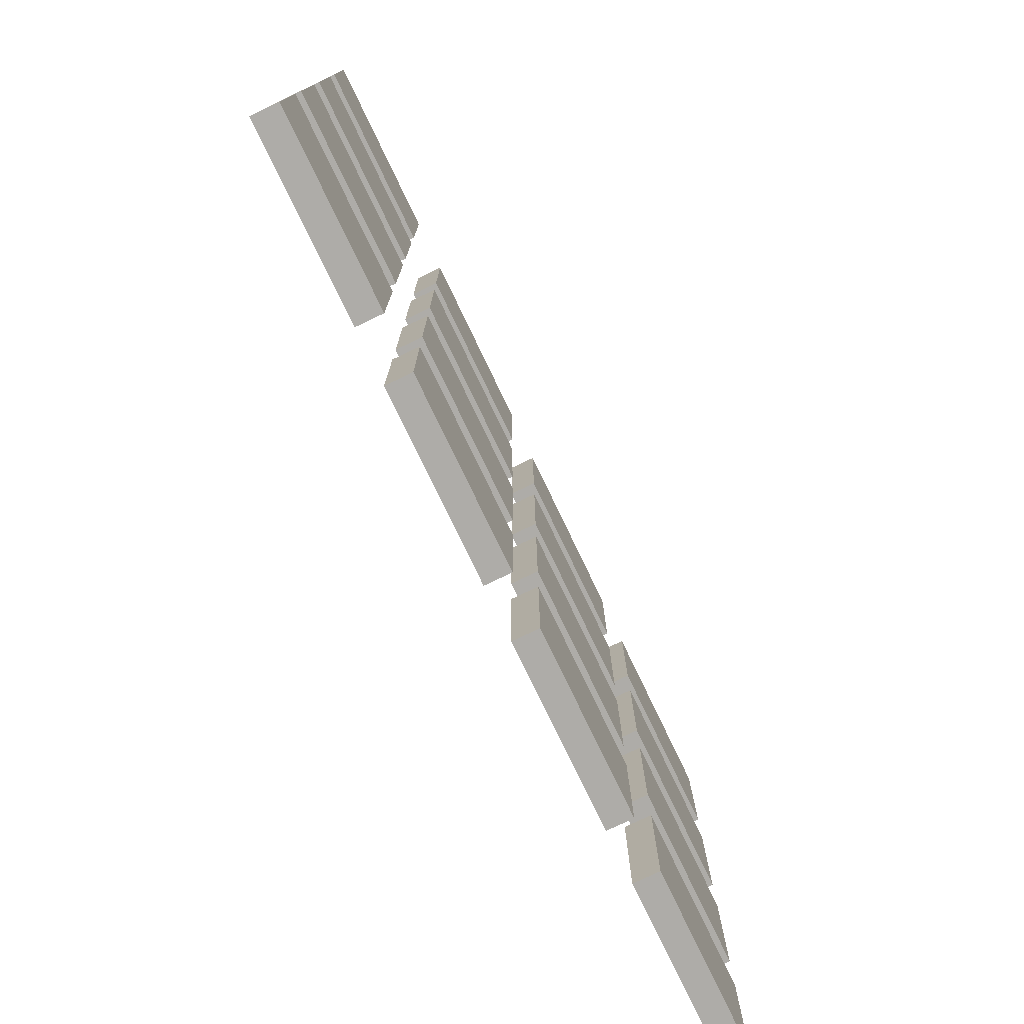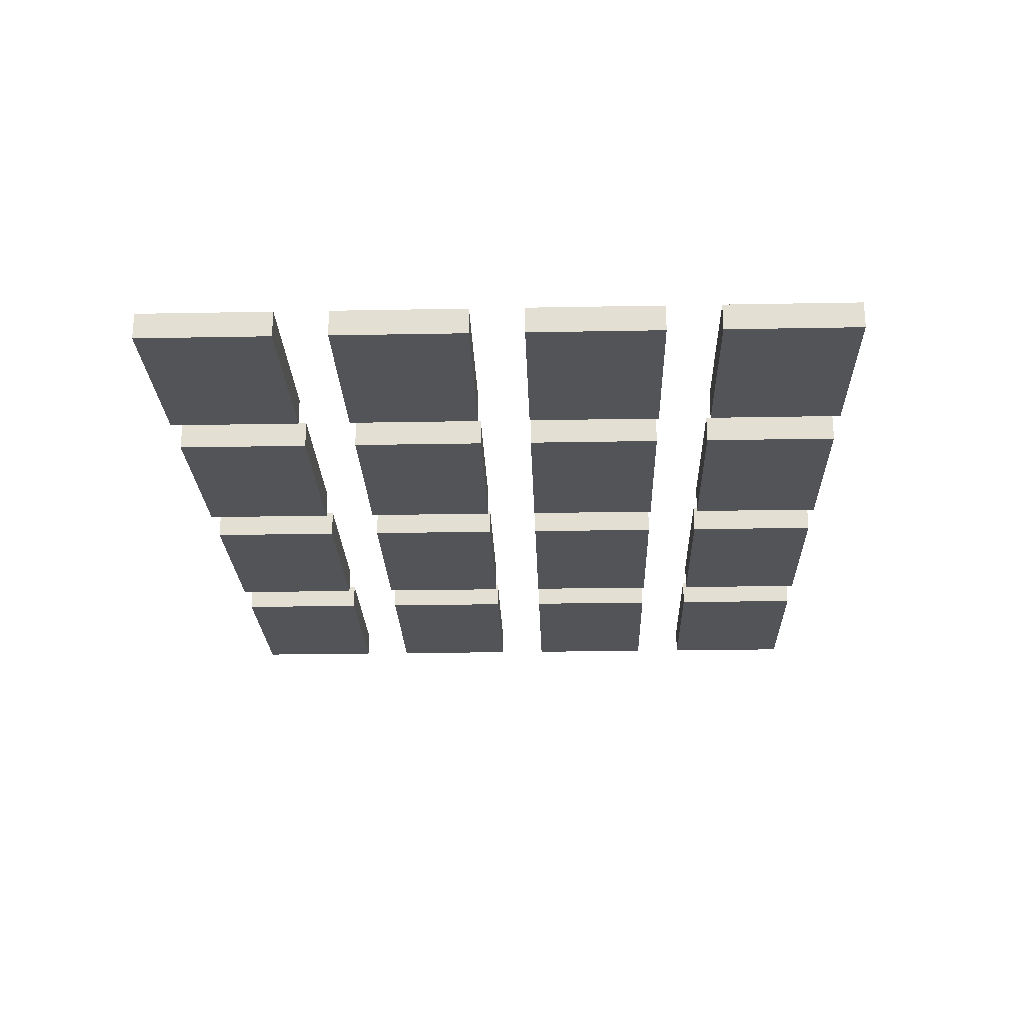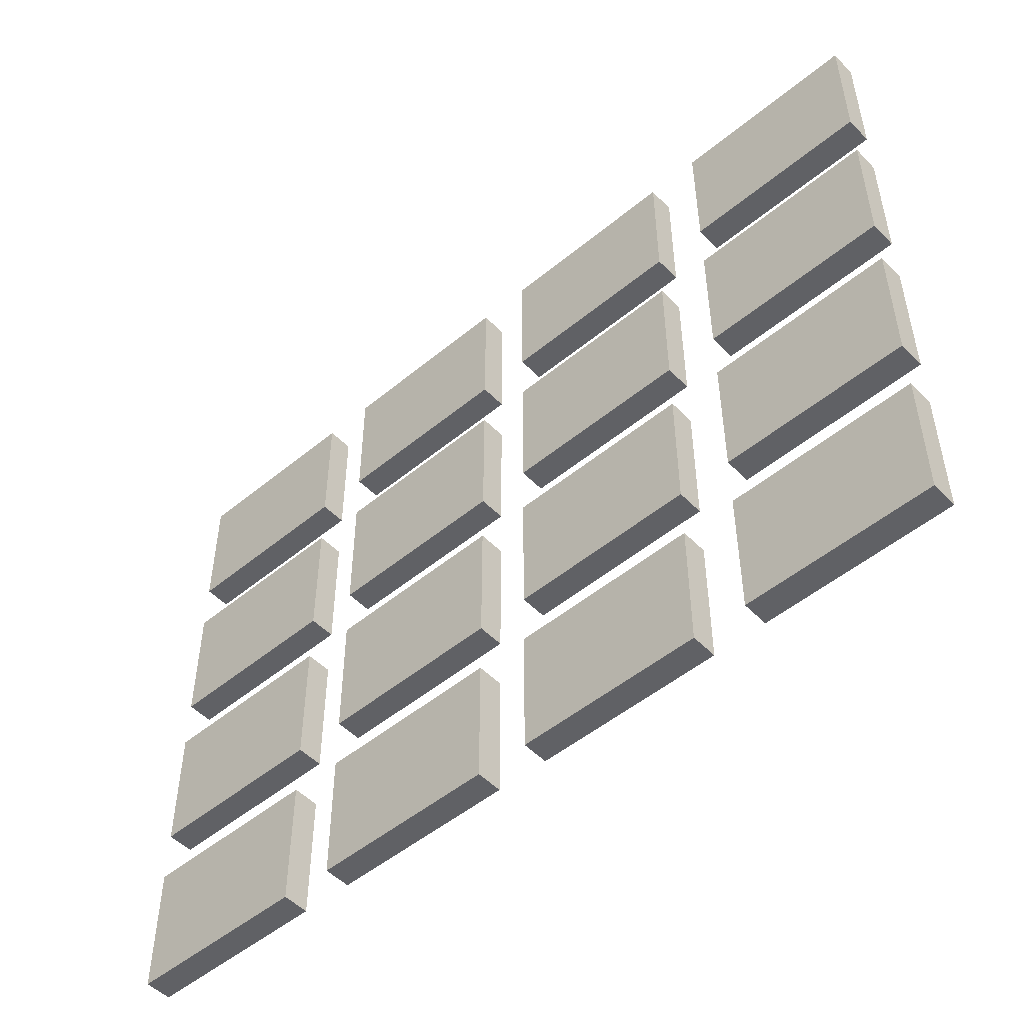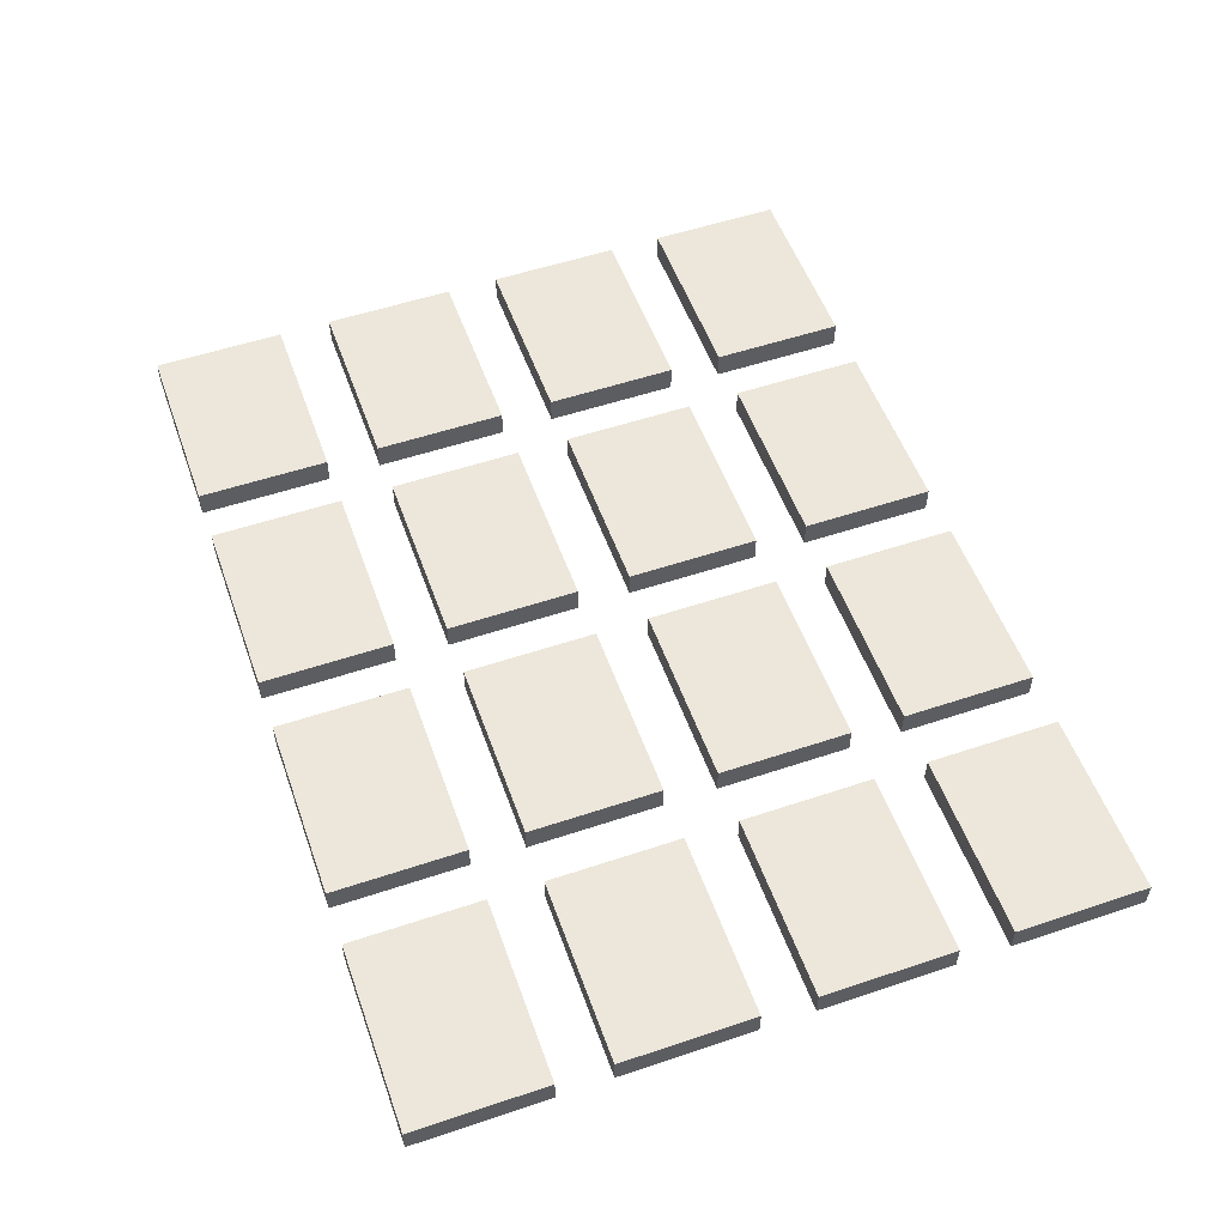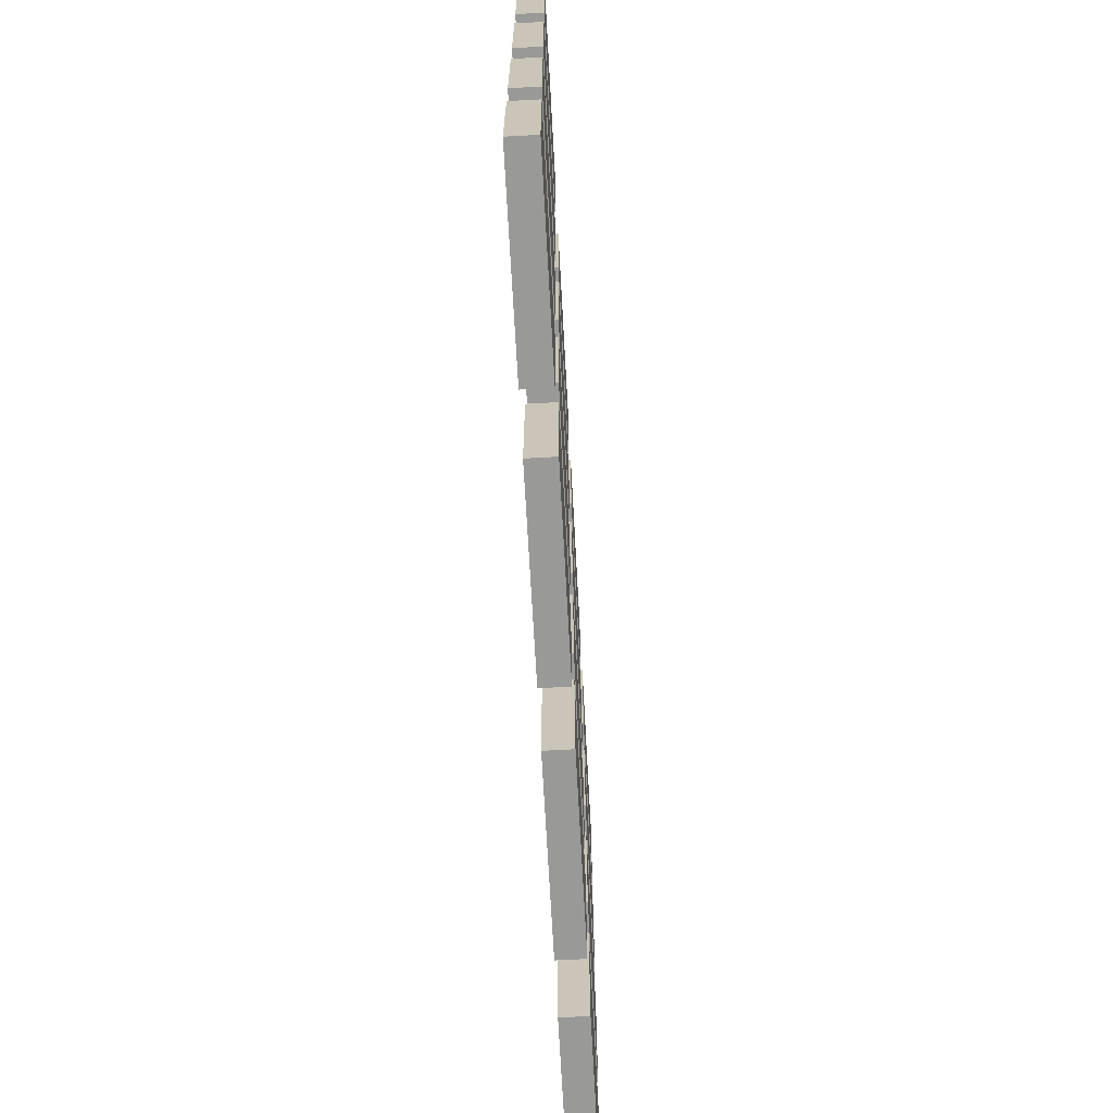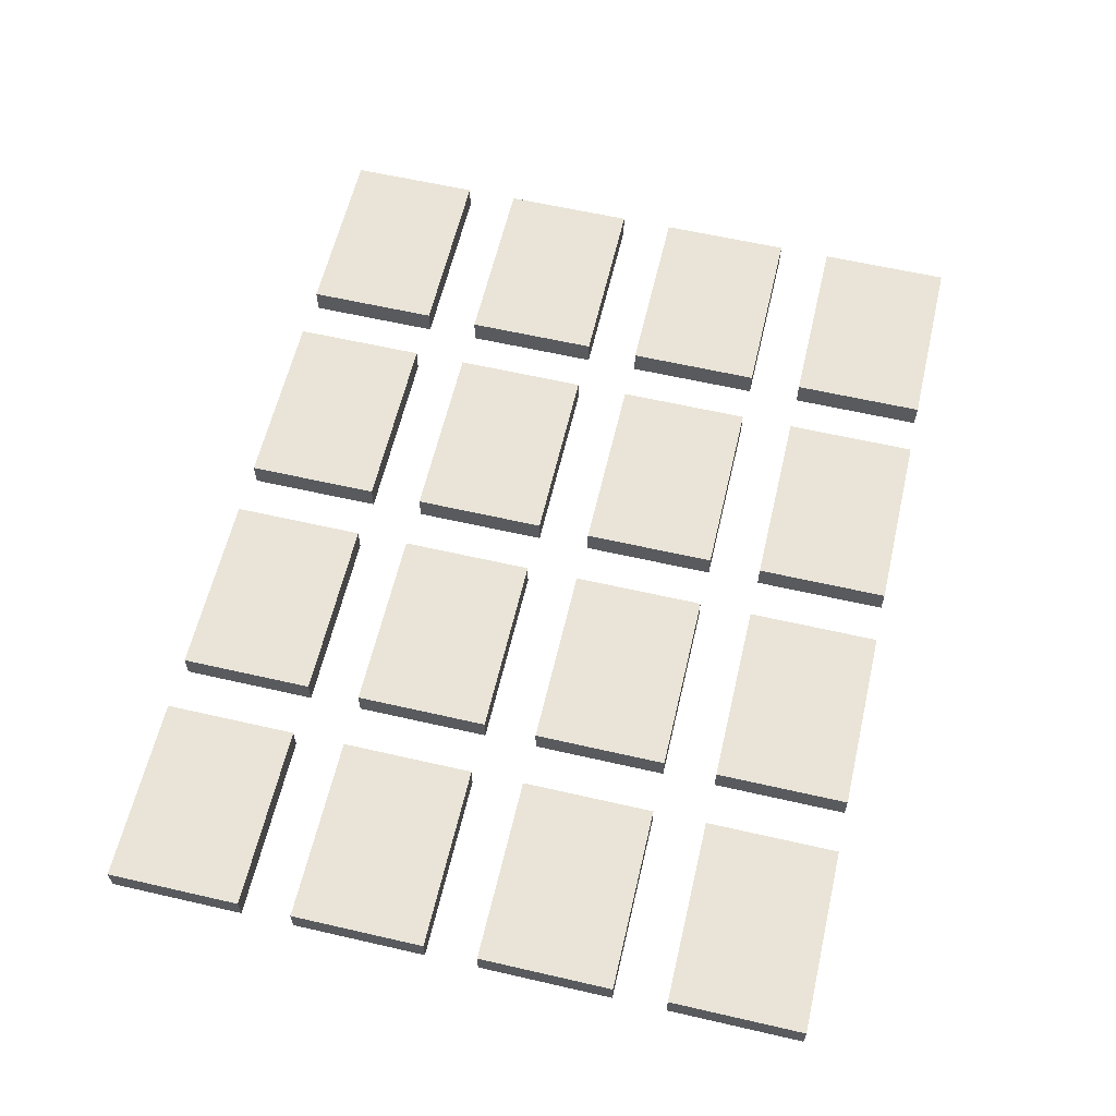
<metadata>
{"format":"obj","ext":"obj","renderer":"f3d","projection":"perspective","resolution":1024,"background":"white","views":[{"elev":-76.8,"azim":-64.4,"up":"+Y"},{"elev":-23.6,"azim":-88.2,"up":"+Z"},{"elev":-50.4,"azim":42.1,"up":"+Y"},{"elev":54.1,"azim":-109.6,"up":"+Z"},{"elev":-68.8,"azim":93.1,"up":"+Y"},{"elev":60.8,"azim":103.2,"up":"+Z"}]}
</metadata>
<code>
g koodi2
v -16 4 -19
v -16 4 -20
v -16 9 -19
v -16 9 -20
v -16 11 -19
v -16 11 -20
v -16 16 -19
v -16 16 -20
v -16 18 -19
v -16 18 -20
v -16 23 -19
v -16 23 -20
v -16 25 -19
v -16 25 -20
v -16 30 -19
v -16 30 -20
v -7 4 -19
v -7 4 -20
v -7 9 -19
v -7 9 -20
v -7 11 -19
v -7 11 -20
v -7 16 -19
v -7 16 -20
v -7 18 -19
v -7 18 -20
v -7 23 -19
v -7 23 -20
v -7 25 -19
v -7 25 -20
v -7 30 -19
v -7 30 -20
v 2 4 -19
v 2 4 -20
v 2 9 -19
v 2 9 -20
v 2 11 -19
v 2 11 -20
v 2 16 -19
v 2 16 -20
v 2 18 -19
v 2 18 -20
v 2 23 -19
v 2 23 -20
v 2 25 -19
v 2 25 -20
v 2 30 -19
v 2 30 -20
v 11 4 -19
v 11 4 -20
v 11 9 -19
v 11 9 -20
v 11 11 -19
v 11 11 -20
v 11 16 -19
v 11 16 -20
v 11 18 -19
v 11 18 -20
v 11 23 -19
v 11 23 -20
v 11 25 -19
v 11 25 -20
v 11 30 -19
v 11 30 -20
v -9 4 -19
v -9 4 -20
v -9 9 -19
v -9 9 -20
v -9 11 -19
v -9 11 -20
v -9 16 -19
v -9 16 -20
v -9 18 -19
v -9 18 -20
v -9 23 -19
v -9 23 -20
v -9 25 -19
v -9 25 -20
v -9 30 -19
v -9 30 -20
v 0 4 -19
v 0 4 -20
v 0 9 -19
v 0 9 -20
v 0 11 -19
v 0 11 -20
v 0 16 -19
v 0 16 -20
v 0 18 -19
v 0 18 -20
v 0 23 -19
v 0 23 -20
v 0 25 -19
v 0 25 -20
v 0 30 -19
v 0 30 -20
v 9 4 -19
v 9 4 -20
v 9 9 -19
v 9 9 -20
v 9 11 -19
v 9 11 -20
v 9 16 -19
v 9 16 -20
v 9 18 -19
v 9 18 -20
v 9 23 -19
v 9 23 -20
v 9 25 -19
v 9 25 -20
v 9 30 -19
v 9 30 -20
v 18 4 -19
v 18 4 -20
v 18 9 -19
v 18 9 -20
v 18 11 -19
v 18 11 -20
v 18 16 -19
v 18 16 -20
v 18 18 -19
v 18 18 -20
v 18 23 -19
v 18 23 -20
v 18 25 -19
v 18 25 -20
v 18 30 -19
v 18 30 -20
v -16 4 -19
v -16 9 -19
v -16 11 -19
v -16 16 -19
v -16 18 -19
v -16 23 -19
v -16 25 -19
v -16 30 -19
v -9 4 -19
v -9 9 -19
v -9 11 -19
v -9 16 -19
v -9 18 -19
v -9 23 -19
v -9 25 -19
v -9 30 -19
v -7 4 -19
v -7 9 -19
v -7 11 -19
v -7 16 -19
v -7 18 -19
v -7 23 -19
v -7 25 -19
v -7 30 -19
v 0 4 -19
v 0 9 -19
v 0 11 -19
v 0 16 -19
v 0 18 -19
v 0 23 -19
v 0 25 -19
v 0 30 -19
v 2 4 -19
v 2 9 -19
v 2 11 -19
v 2 16 -19
v 2 18 -19
v 2 23 -19
v 2 25 -19
v 2 30 -19
v 9 4 -19
v 9 9 -19
v 9 11 -19
v 9 16 -19
v 9 18 -19
v 9 23 -19
v 9 25 -19
v 9 30 -19
v 11 4 -19
v 11 9 -19
v 11 11 -19
v 11 16 -19
v 11 18 -19
v 11 23 -19
v 11 25 -19
v 11 30 -19
v 18 4 -19
v 18 9 -19
v 18 11 -19
v 18 16 -19
v 18 18 -19
v 18 23 -19
v 18 25 -19
v 18 30 -19
v -16 4 -20
v -16 9 -20
v -16 11 -20
v -16 16 -20
v -16 18 -20
v -16 23 -20
v -16 25 -20
v -16 30 -20
v -9 4 -20
v -9 9 -20
v -9 11 -20
v -9 16 -20
v -9 18 -20
v -9 23 -20
v -9 25 -20
v -9 30 -20
v -7 4 -20
v -7 9 -20
v -7 11 -20
v -7 16 -20
v -7 18 -20
v -7 23 -20
v -7 25 -20
v -7 30 -20
v 0 4 -20
v 0 9 -20
v 0 11 -20
v 0 16 -20
v 0 18 -20
v 0 23 -20
v 0 25 -20
v 0 30 -20
v 2 4 -20
v 2 9 -20
v 2 11 -20
v 2 16 -20
v 2 18 -20
v 2 23 -20
v 2 25 -20
v 2 30 -20
v 9 4 -20
v 9 9 -20
v 9 11 -20
v 9 16 -20
v 9 18 -20
v 9 23 -20
v 9 25 -20
v 9 30 -20
v 11 4 -20
v 11 9 -20
v 11 11 -20
v 11 16 -20
v 11 18 -20
v 11 23 -20
v 11 25 -20
v 11 30 -20
v 18 4 -20
v 18 9 -20
v 18 11 -20
v 18 16 -20
v 18 18 -20
v 18 23 -20
v 18 25 -20
v 18 30 -20
v -16 4 -19
v -9 4 -19
v -7 4 -19
v 0 4 -19
v 2 4 -19
v 9 4 -19
v 11 4 -19
v 18 4 -19
v -16 4 -20
v -9 4 -20
v -7 4 -20
v 0 4 -20
v 2 4 -20
v 9 4 -20
v 11 4 -20
v 18 4 -20
v -16 11 -19
v -9 11 -19
v -7 11 -19
v 0 11 -19
v 2 11 -19
v 9 11 -19
v 11 11 -19
v 18 11 -19
v -16 11 -20
v -9 11 -20
v -7 11 -20
v 0 11 -20
v 2 11 -20
v 9 11 -20
v 11 11 -20
v 18 11 -20
v -16 18 -19
v -9 18 -19
v -7 18 -19
v 0 18 -19
v 2 18 -19
v 9 18 -19
v 11 18 -19
v 18 18 -19
v -16 18 -20
v -9 18 -20
v -7 18 -20
v 0 18 -20
v 2 18 -20
v 9 18 -20
v 11 18 -20
v 18 18 -20
v -16 25 -19
v -9 25 -19
v -7 25 -19
v 0 25 -19
v 2 25 -19
v 9 25 -19
v 11 25 -19
v 18 25 -19
v -16 25 -20
v -9 25 -20
v -7 25 -20
v 0 25 -20
v 2 25 -20
v 9 25 -20
v 11 25 -20
v 18 25 -20
v -16 9 -19
v -9 9 -19
v -7 9 -19
v 0 9 -19
v 2 9 -19
v 9 9 -19
v 11 9 -19
v 18 9 -19
v -16 9 -20
v -9 9 -20
v -7 9 -20
v 0 9 -20
v 2 9 -20
v 9 9 -20
v 11 9 -20
v 18 9 -20
v -16 16 -19
v -9 16 -19
v -7 16 -19
v 0 16 -19
v 2 16 -19
v 9 16 -19
v 11 16 -19
v 18 16 -19
v -16 16 -20
v -9 16 -20
v -7 16 -20
v 0 16 -20
v 2 16 -20
v 9 16 -20
v 11 16 -20
v 18 16 -20
v -16 23 -19
v -9 23 -19
v -7 23 -19
v 0 23 -19
v 2 23 -19
v 9 23 -19
v 11 23 -19
v 18 23 -19
v -16 23 -20
v -9 23 -20
v -7 23 -20
v 0 23 -20
v 2 23 -20
v 9 23 -20
v 11 23 -20
v 18 23 -20
v -16 30 -19
v -9 30 -19
v -7 30 -19
v 0 30 -19
v 2 30 -19
v 9 30 -19
v 11 30 -19
v 18 30 -19
v -16 30 -20
v -9 30 -20
v -7 30 -20
v 0 30 -20
v 2 30 -20
v 9 30 -20
v 11 30 -20
v 18 30 -20
f 3 2 1
f 4 2 3
f 7 6 5
f 8 6 7
f 11 10 9
f 12 10 11
f 15 14 13
f 16 14 15
f 19 18 17
f 20 18 19
f 23 22 21
f 24 22 23
f 27 26 25
f 28 26 27
f 31 30 29
f 32 30 31
f 35 34 33
f 36 34 35
f 39 38 37
f 40 38 39
f 43 42 41
f 44 42 43
f 47 46 45
f 48 46 47
f 51 50 49
f 52 50 51
f 55 54 53
f 56 54 55
f 59 58 57
f 60 58 59
f 63 62 61
f 64 62 63
f 65 66 67
f 67 66 68
f 69 70 71
f 71 70 72
f 73 74 75
f 75 74 76
f 77 78 79
f 79 78 80
f 81 82 83
f 83 82 84
f 85 86 87
f 87 86 88
f 89 90 91
f 91 90 92
f 93 94 95
f 95 94 96
f 97 98 99
f 99 98 100
f 101 102 103
f 103 102 104
f 105 106 107
f 107 106 108
f 109 110 111
f 111 110 112
f 113 114 115
f 115 114 116
f 117 118 119
f 119 118 120
f 121 122 123
f 123 122 124
f 125 126 127
f 127 126 128
f 137 130 129
f 138 130 137
f 139 132 131
f 140 132 139
f 141 134 133
f 142 134 141
f 143 136 135
f 144 136 143
f 153 146 145
f 154 146 153
f 155 148 147
f 156 148 155
f 157 150 149
f 158 150 157
f 159 152 151
f 160 152 159
f 169 162 161
f 170 162 169
f 171 164 163
f 172 164 171
f 173 166 165
f 174 166 173
f 175 168 167
f 176 168 175
f 185 178 177
f 186 178 185
f 187 180 179
f 188 180 187
f 189 182 181
f 190 182 189
f 191 184 183
f 192 184 191
f 193 194 201
f 201 194 202
f 195 196 203
f 203 196 204
f 197 198 205
f 205 198 206
f 199 200 207
f 207 200 208
f 209 210 217
f 217 210 218
f 211 212 219
f 219 212 220
f 213 214 221
f 221 214 222
f 215 216 223
f 223 216 224
f 225 226 233
f 233 226 234
f 227 228 235
f 235 228 236
f 229 230 237
f 237 230 238
f 231 232 239
f 239 232 240
f 241 242 249
f 249 242 250
f 243 244 251
f 251 244 252
f 245 246 253
f 253 246 254
f 247 248 255
f 255 248 256
f 265 258 257
f 266 258 265
f 267 260 259
f 268 260 267
f 269 262 261
f 270 262 269
f 271 264 263
f 272 264 271
f 281 274 273
f 282 274 281
f 283 276 275
f 284 276 283
f 285 278 277
f 286 278 285
f 287 280 279
f 288 280 287
f 297 290 289
f 298 290 297
f 299 292 291
f 300 292 299
f 301 294 293
f 302 294 301
f 303 296 295
f 304 296 303
f 313 306 305
f 314 306 313
f 315 308 307
f 316 308 315
f 317 310 309
f 318 310 317
f 319 312 311
f 320 312 319
f 321 322 329
f 329 322 330
f 323 324 331
f 331 324 332
f 325 326 333
f 333 326 334
f 327 328 335
f 335 328 336
f 337 338 345
f 345 338 346
f 339 340 347
f 347 340 348
f 341 342 349
f 349 342 350
f 343 344 351
f 351 344 352
f 353 354 361
f 361 354 362
f 355 356 363
f 363 356 364
f 357 358 365
f 365 358 366
f 359 360 367
f 367 360 368
f 369 370 377
f 377 370 378
f 371 372 379
f 379 372 380
f 373 374 381
f 381 374 382
f 375 376 383
f 383 376 384

</code>
